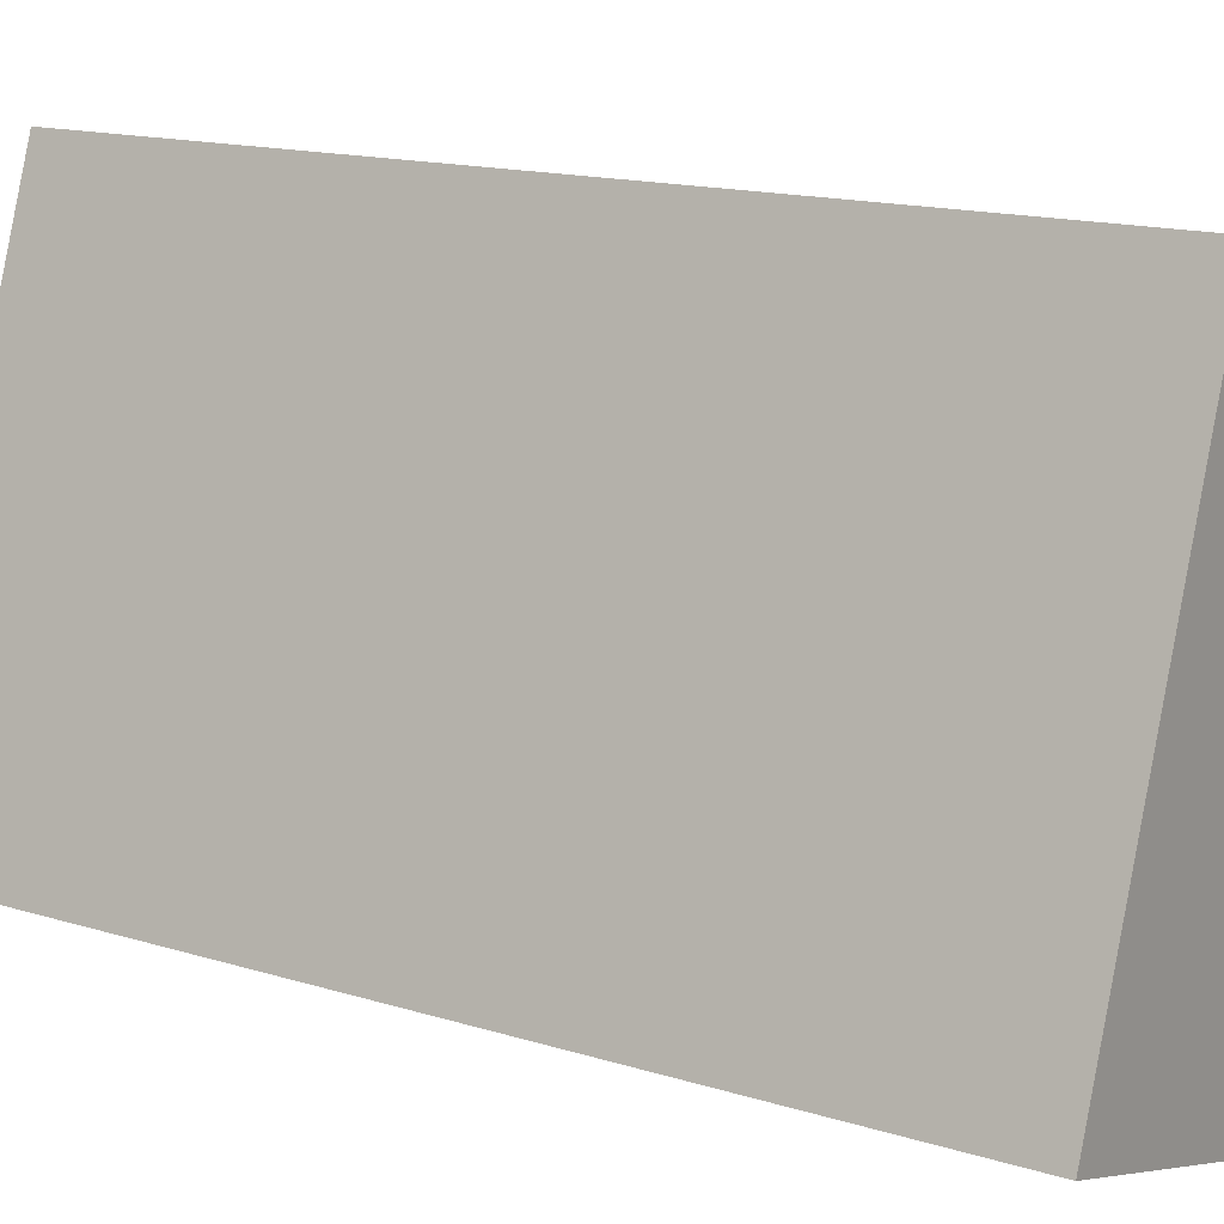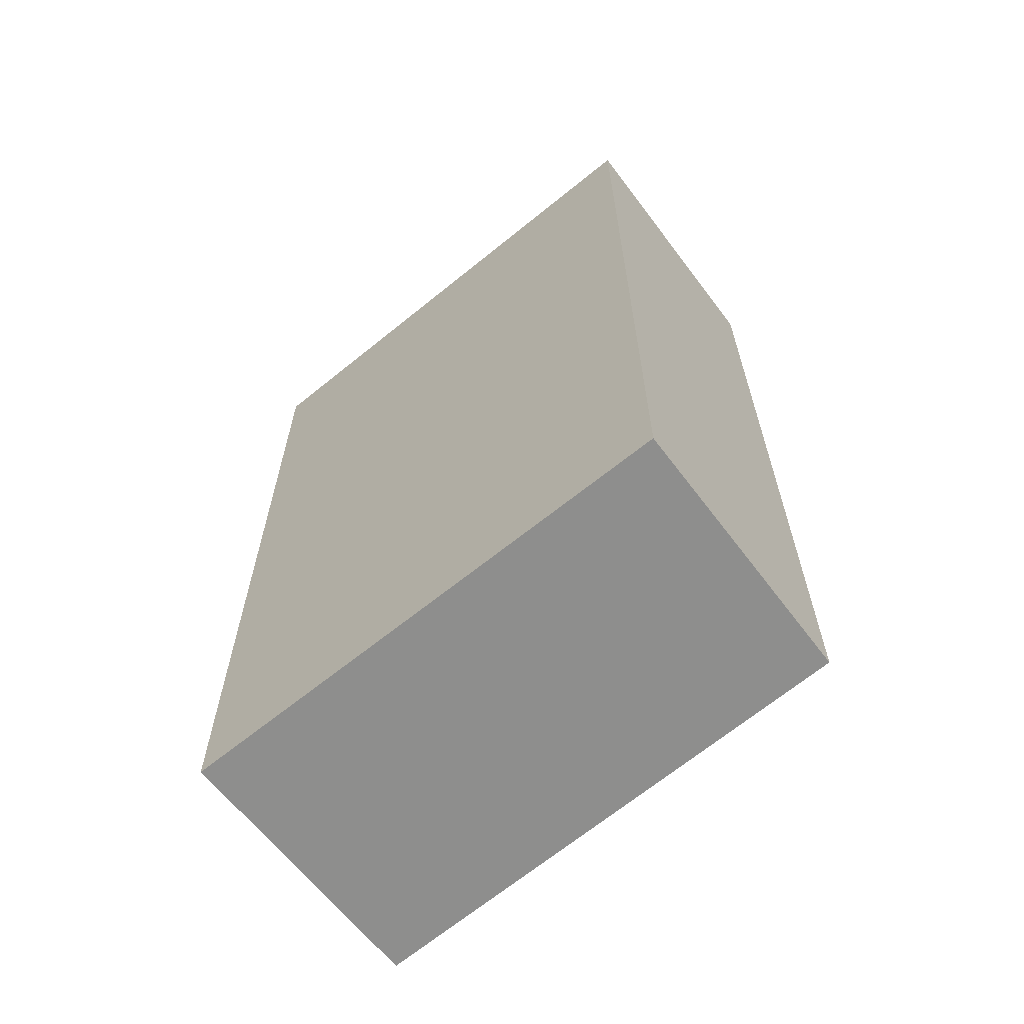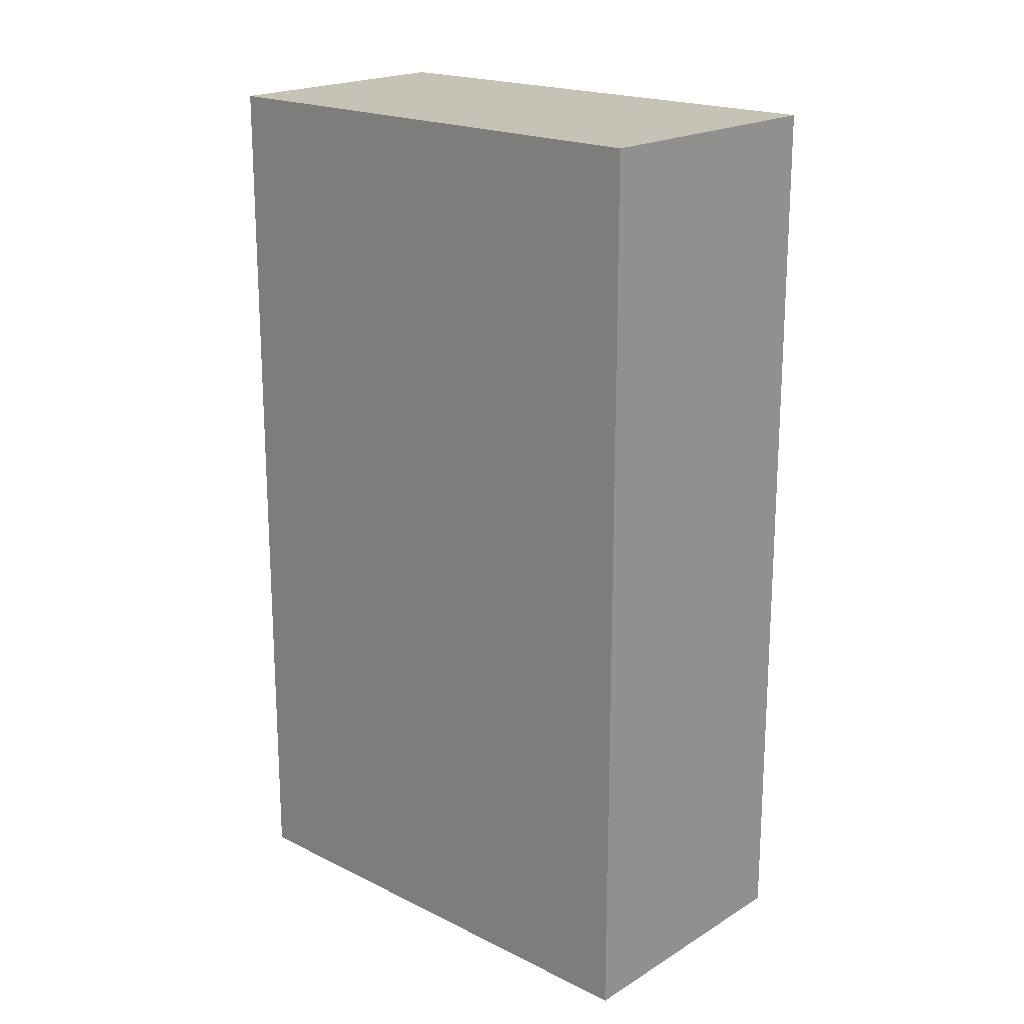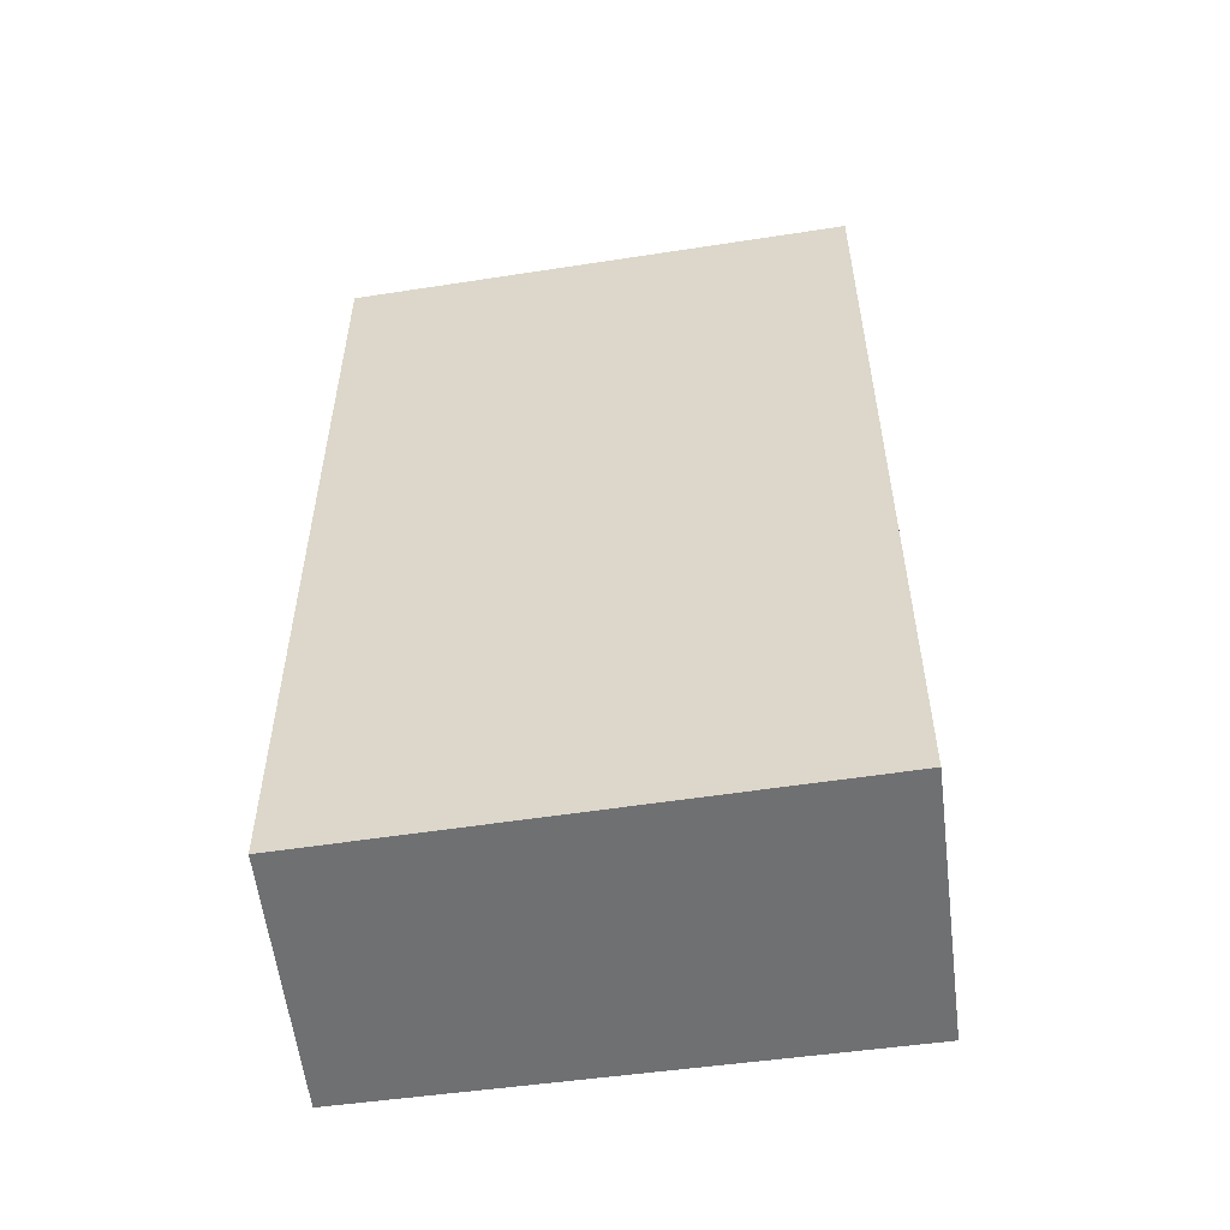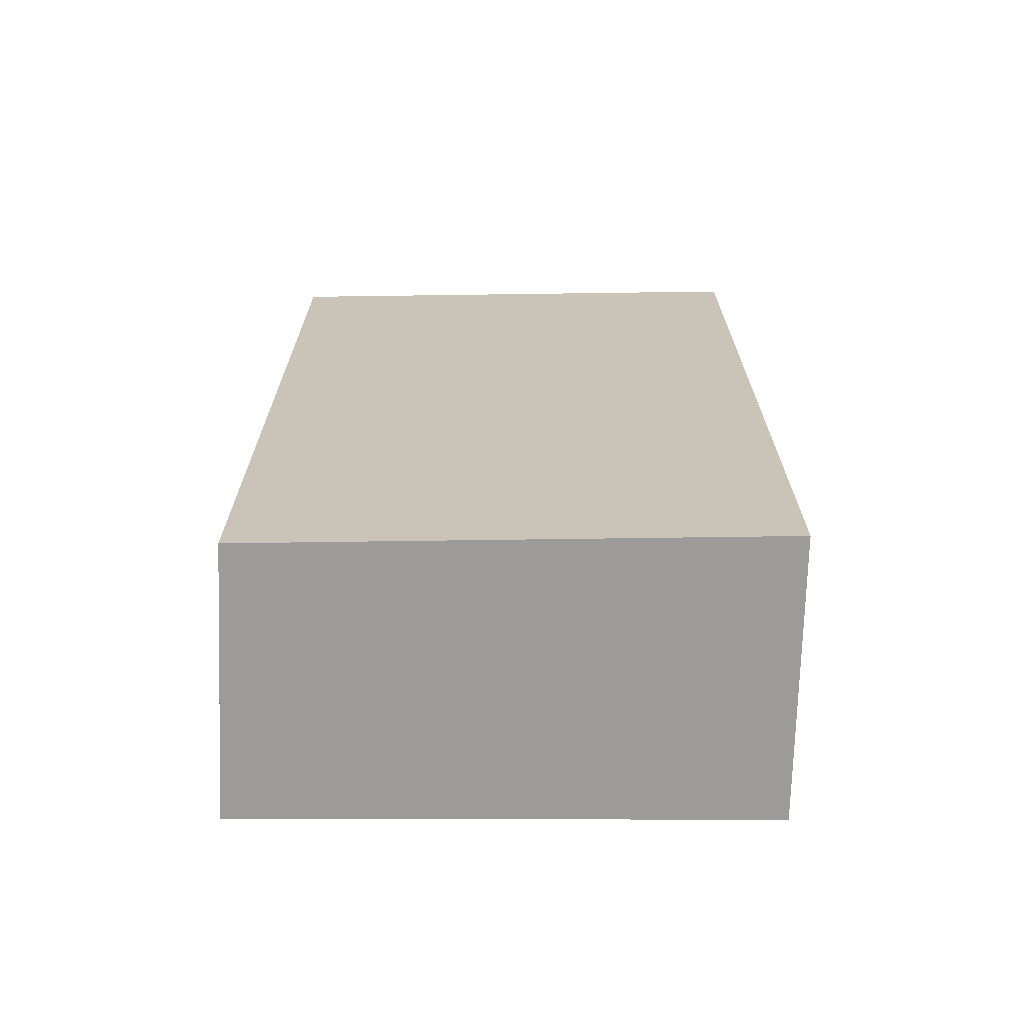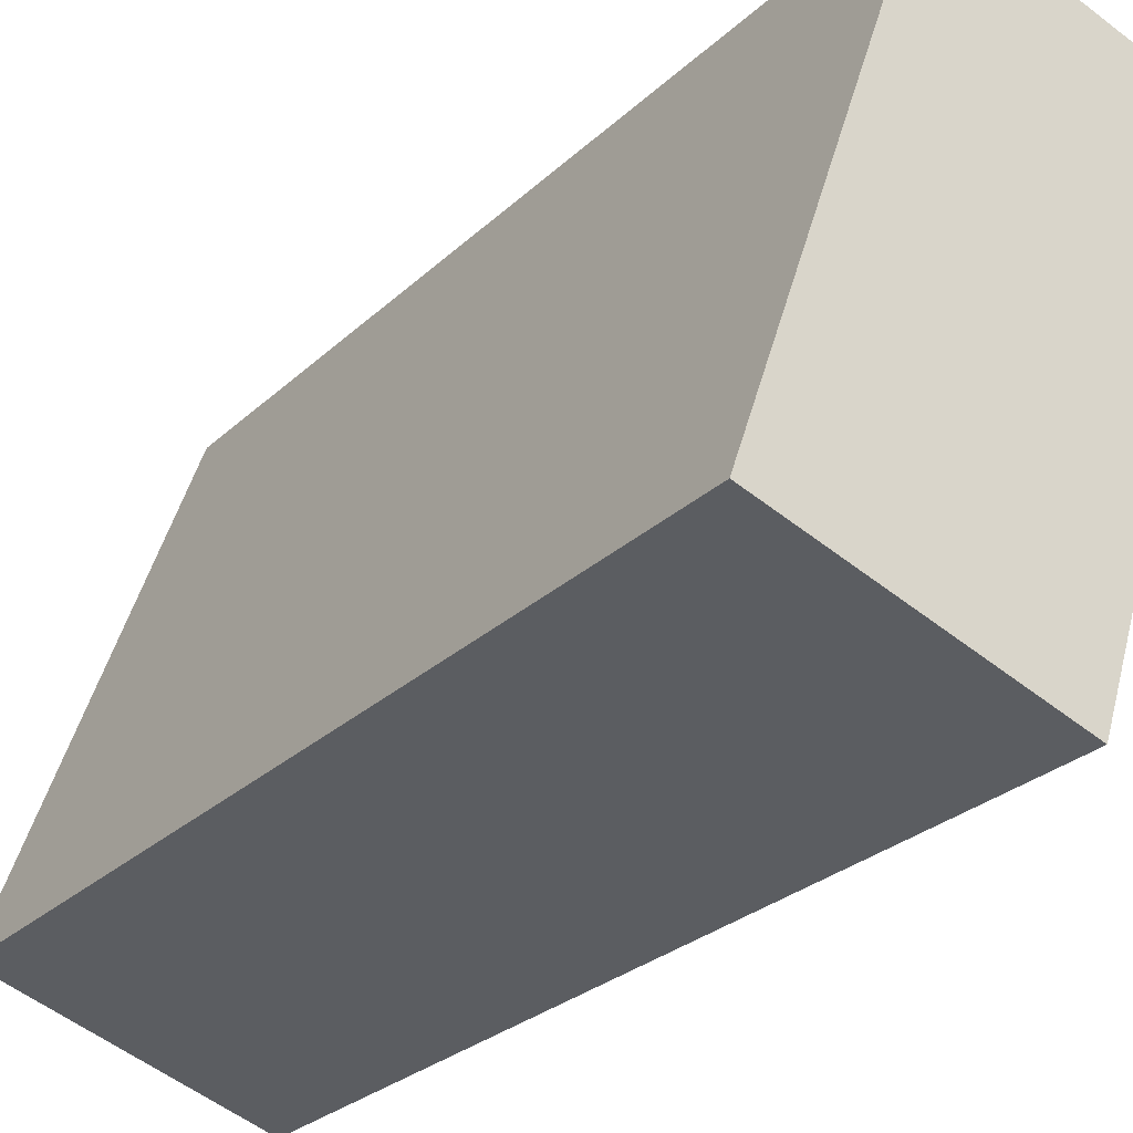
<metadata>
{"format":"obj","ext":"obj","renderer":"f3d","projection":"perspective","resolution":1024,"background":"white","views":[{"elev":14.8,"azim":123.9,"up":"+Z"},{"elev":-64.9,"azim":-68.9,"up":"+Y"},{"elev":19.3,"azim":114.0,"up":"+Y"},{"elev":-54.9,"azim":80.1,"up":"+Y"},{"elev":-69.9,"azim":71.6,"up":"+Y"},{"elev":-27.7,"azim":144.1,"up":"+Z"}]}
</metadata>
<code>
v  1.193 4.061 0.34
v  0.749 4.061 -2.269
v  0 4.061 2.487e-16
v  1.969 4.061 -1.891
v  0.749 1.389e-16 -2.269
v  0 0 0
v  1.193 -2.082e-17 0.34
v  1.969 1.158e-16 -1.891
g defaultobject
f 1 2 3
f 2 1 4
f 5 3 2
f 3 5 6
f 6 1 3
f 1 6 7
f 7 4 1
f 4 7 8
f 8 2 4
f 2 8 5
f 5 7 6
f 7 5 8

</code>
